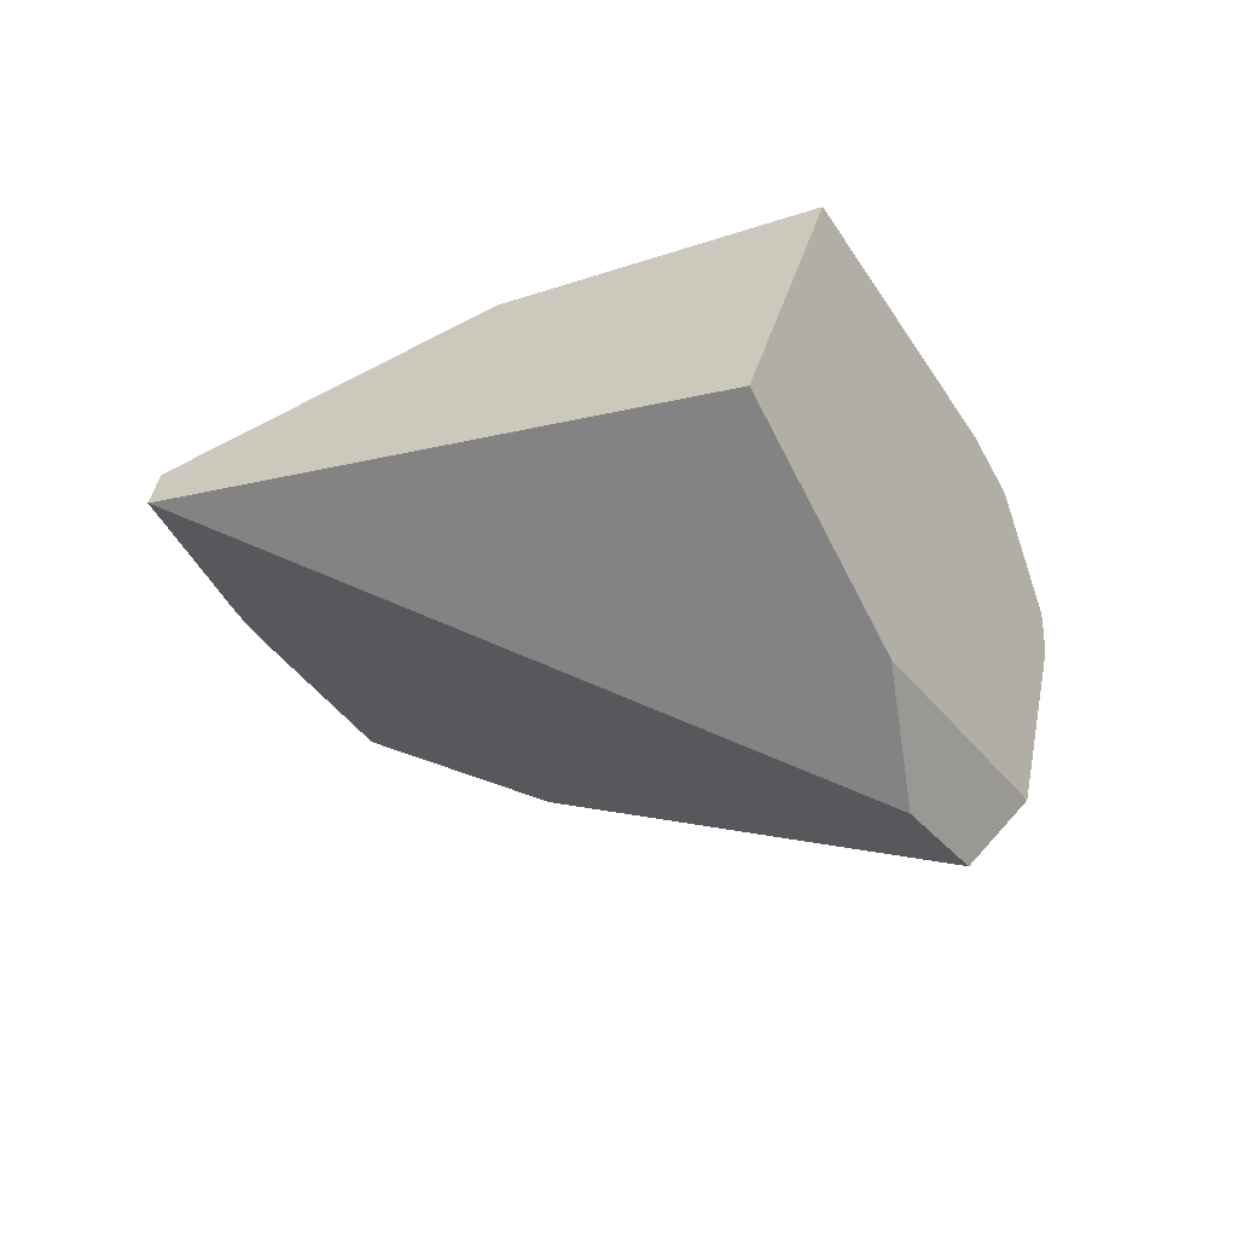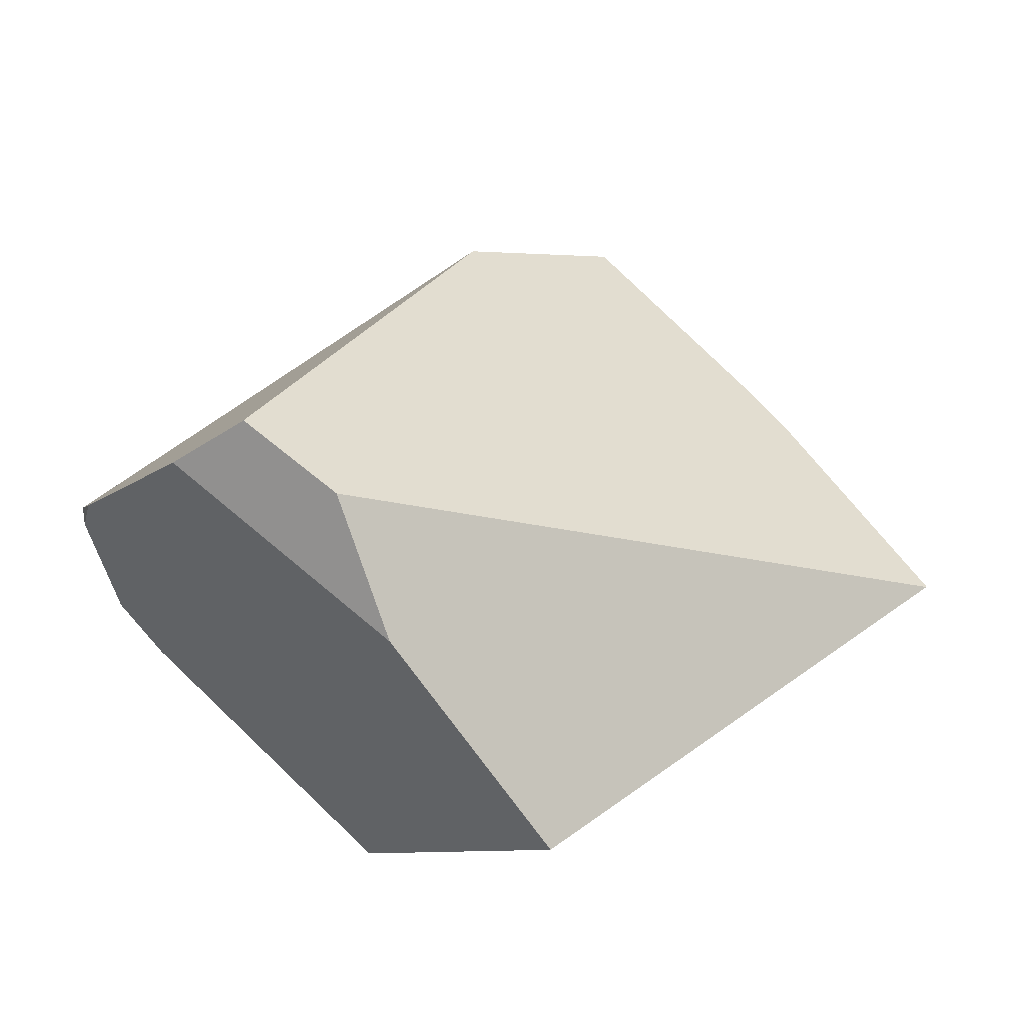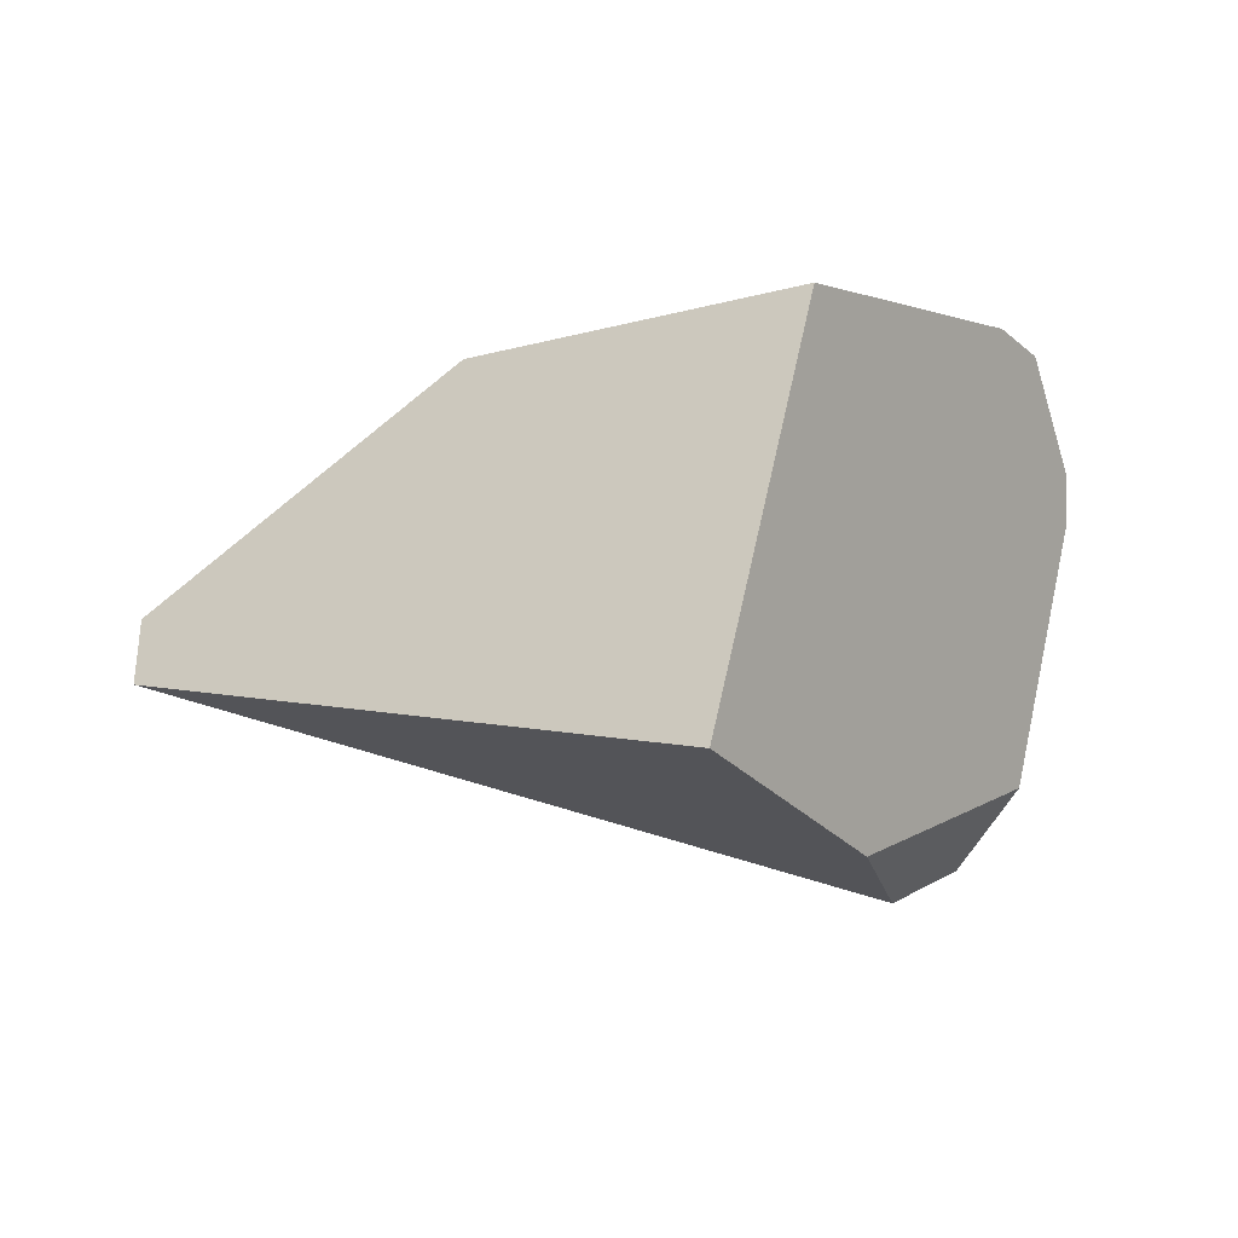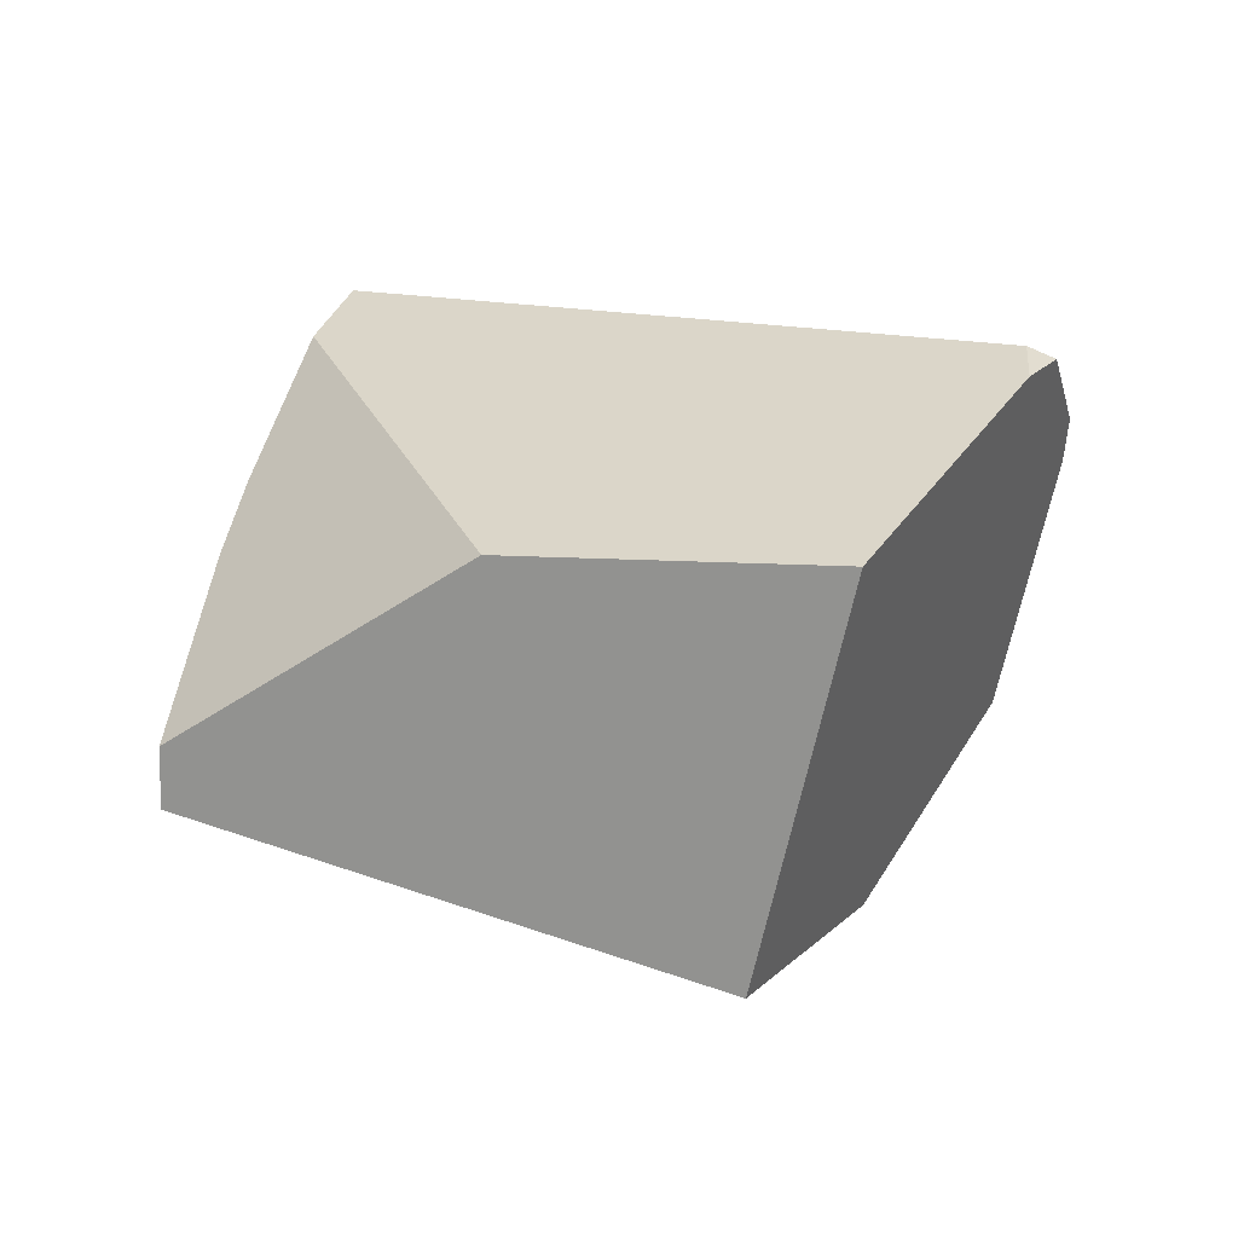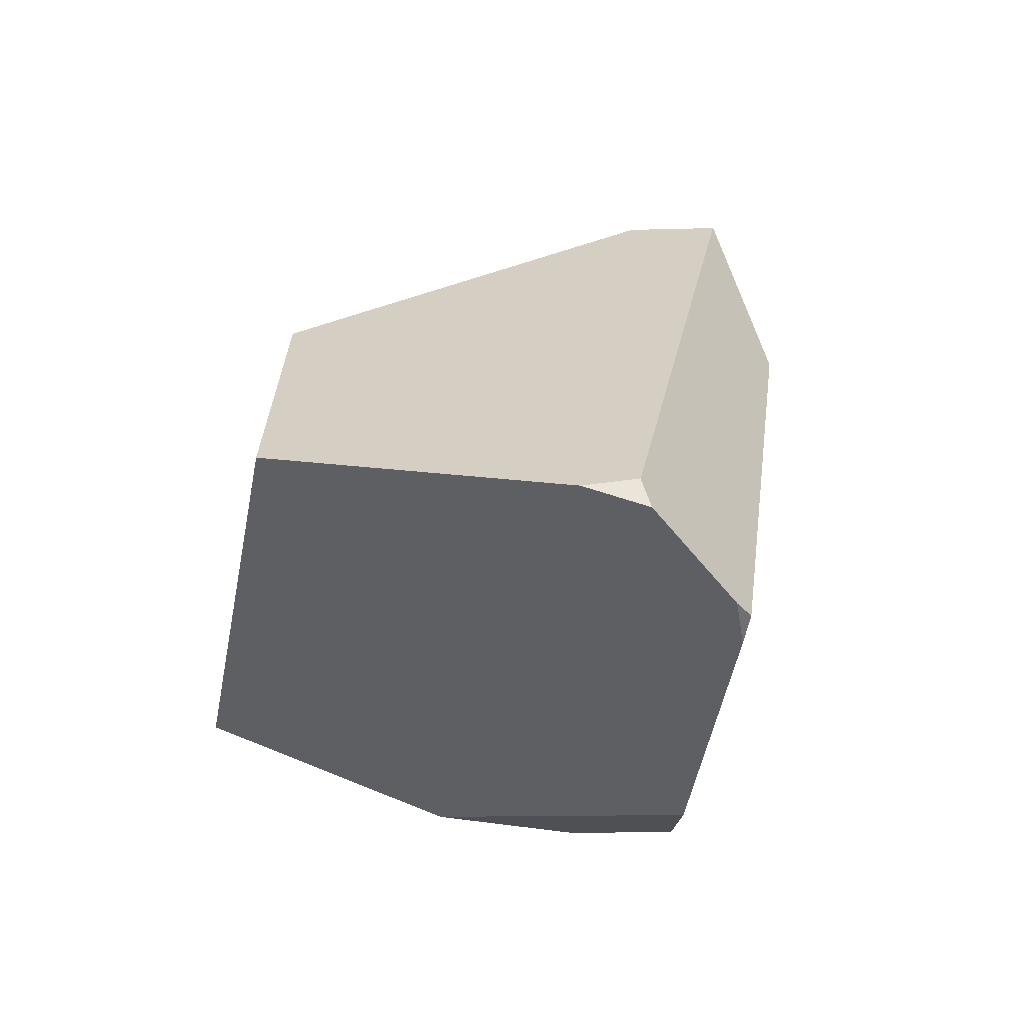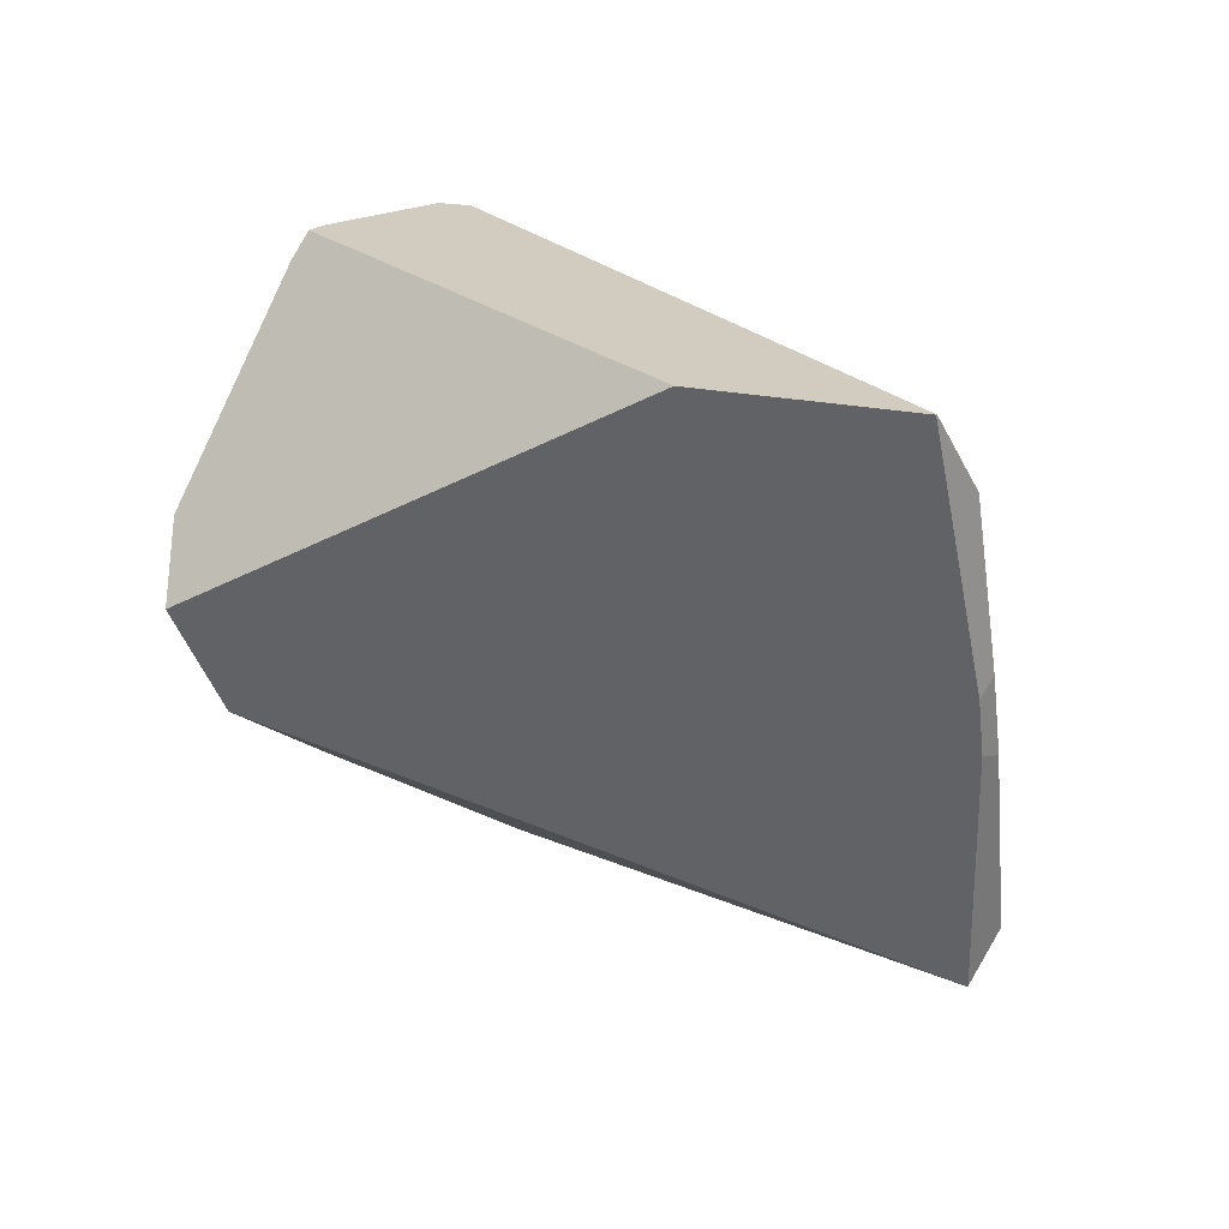
<metadata>
{"format":"obj","ext":"obj","renderer":"f3d","projection":"perspective","resolution":1024,"background":"white","views":[{"elev":-51.8,"azim":164.4,"up":"+Y"},{"elev":-14.2,"azim":-15.3,"up":"+Z"},{"elev":-8.3,"azim":169.7,"up":"+Y"},{"elev":31.5,"azim":164.0,"up":"+Y"},{"elev":33.4,"azim":-119.8,"up":"+Y"},{"elev":74.9,"azim":35.6,"up":"+Z"}]}
</metadata>
<code>
g  Instance
v 7.829 -49.21 6.148
v 7.827 -49.22 6.151
v 8.079 -49.24 5.783
v 8.079 -49.24 5.783
v 7.827 -49.22 6.151
v 8.482 -49.62 5.242
v 8.482 -49.62 5.242
v 7.827 -49.22 6.151
v 8.489 -49.73 5.247
v 8.482 -49.62 5.242
v 8.489 -49.73 5.247
v 8.66 -49.79 4.95
v 8.66 -49.79 4.95
v 8.489 -49.73 5.247
v 8.613 -49.85 5.044
v 8.66 -49.79 4.95
v 8.613 -49.85 5.044
v 9.051 -50.17 4.168
v 9.051 -50.17 4.168
v 8.613 -49.85 5.044
v 9.076 -50.44 4.119
v 5.32 -48.95 4.122
v 5.448 -48.88 4.145
v 5.539 -48.89 3.902
v 8.613 -49.85 5.044
v 8.489 -49.73 5.247
v 9.076 -50.44 4.119
v 9.076 -50.44 4.119
v 8.489 -49.73 5.247
v 9.073 -50.44 4.117
v 9.073 -50.44 4.117
v 8.489 -49.73 5.247
v 5.976 -51.28 4.166
v 5.976 -51.28 4.166
v 8.489 -49.73 5.247
v 5.595 -51.12 4.5
v 5.595 -51.12 4.5
v 8.489 -49.73 5.247
v 6.989 -49.6 5.959
v 6.989 -49.6 5.959
v 8.489 -49.73 5.247
v 7.827 -49.22 6.151
v 5.448 -48.88 4.145
v 7.829 -49.21 6.148
v 5.539 -48.89 3.902
v 5.539 -48.89 3.902
v 7.829 -49.21 6.148
v 6.611 -49.02 2.893
v 6.611 -49.02 2.893
v 7.829 -49.21 6.148
v 7.838 -49.19 3.633
v 7.838 -49.19 3.633
v 7.829 -49.21 6.148
v 8.079 -49.24 5.783
v 6.989 -49.6 5.959
v 5.064 -49.48 4.486
v 5.595 -51.12 4.5
v 5.595 -51.12 4.5
v 5.064 -49.48 4.486
v 5.342 -50.77 4.388
v 5.342 -50.77 4.388
v 5.064 -49.48 4.486
v 5.078 -49.62 4.461
v 6.611 -49.02 2.893
v 7.051 -50.79 2.749
v 5.539 -48.89 3.902
v 5.539 -48.89 3.902
v 7.051 -50.79 2.749
v 5.32 -48.95 4.122
v 5.32 -48.95 4.122
v 7.051 -50.79 2.749
v 5.083 -49.4 4.42
v 5.083 -49.4 4.42
v 7.051 -50.79 2.749
v 5.078 -49.62 4.461
v 5.078 -49.62 4.461
v 7.051 -50.79 2.749
v 5.342 -50.77 4.388
v 5.342 -50.77 4.388
v 7.051 -50.79 2.749
v 6.247 -51.12 3.574
v 9.076 -50.44 4.119
v 9.073 -50.44 4.117
v 9.051 -50.17 4.168
v 9.051 -50.17 4.168
v 9.073 -50.44 4.117
v 7.838 -49.19 3.633
v 7.838 -49.19 3.633
v 9.073 -50.44 4.117
v 6.611 -49.02 2.893
v 6.611 -49.02 2.893
v 9.073 -50.44 4.117
v 7.051 -50.79 2.749
v 6.989 -49.6 5.959
v 7.827 -49.22 6.151
v 5.064 -49.48 4.486
v 5.064 -49.48 4.486
v 7.827 -49.22 6.151
v 5.083 -49.4 4.42
v 5.083 -49.4 4.42
v 7.827 -49.22 6.151
v 5.32 -48.95 4.122
v 5.32 -48.95 4.122
v 7.827 -49.22 6.151
v 5.448 -48.88 4.145
v 5.448 -48.88 4.145
v 7.827 -49.22 6.151
v 7.829 -49.21 6.148
v 5.342 -50.77 4.388
v 6.247 -51.12 3.574
v 5.595 -51.12 4.5
v 5.595 -51.12 4.5
v 6.247 -51.12 3.574
v 5.976 -51.28 4.166
v 5.083 -49.4 4.42
v 5.078 -49.62 4.461
v 5.064 -49.48 4.486
v 7.838 -49.19 3.633
v 8.079 -49.24 5.783
v 9.051 -50.17 4.168
v 9.051 -50.17 4.168
v 8.079 -49.24 5.783
v 8.66 -49.79 4.95
v 8.66 -49.79 4.95
v 8.079 -49.24 5.783
v 8.482 -49.62 5.242
v 9.073 -50.44 4.117
v 5.976 -51.28 4.166
v 7.051 -50.79 2.749
v 7.051 -50.79 2.749
v 5.976 -51.28 4.166
v 6.247 -51.12 3.574
f 1 2 3
f 4 5 6
f 7 8 9
f 10 11 12
f 13 14 15
f 16 17 18
f 19 20 21
f 22 23 24
f 25 26 27
f 28 29 30
f 31 32 33
f 34 35 36
f 37 38 39
f 40 41 42
f 43 44 45
f 46 47 48
f 49 50 51
f 52 53 54
f 55 56 57
f 58 59 60
f 61 62 63
f 64 65 66
f 67 68 69
f 70 71 72
f 73 74 75
f 76 77 78
f 79 80 81
f 82 83 84
f 85 86 87
f 88 89 90
f 91 92 93
f 94 95 96
f 97 98 99
f 100 101 102
f 103 104 105
f 106 107 108
f 109 110 111
f 112 113 114
f 115 116 117
f 118 119 120
f 121 122 123
f 124 125 126
f 127 128 129
f 130 131 132

</code>
